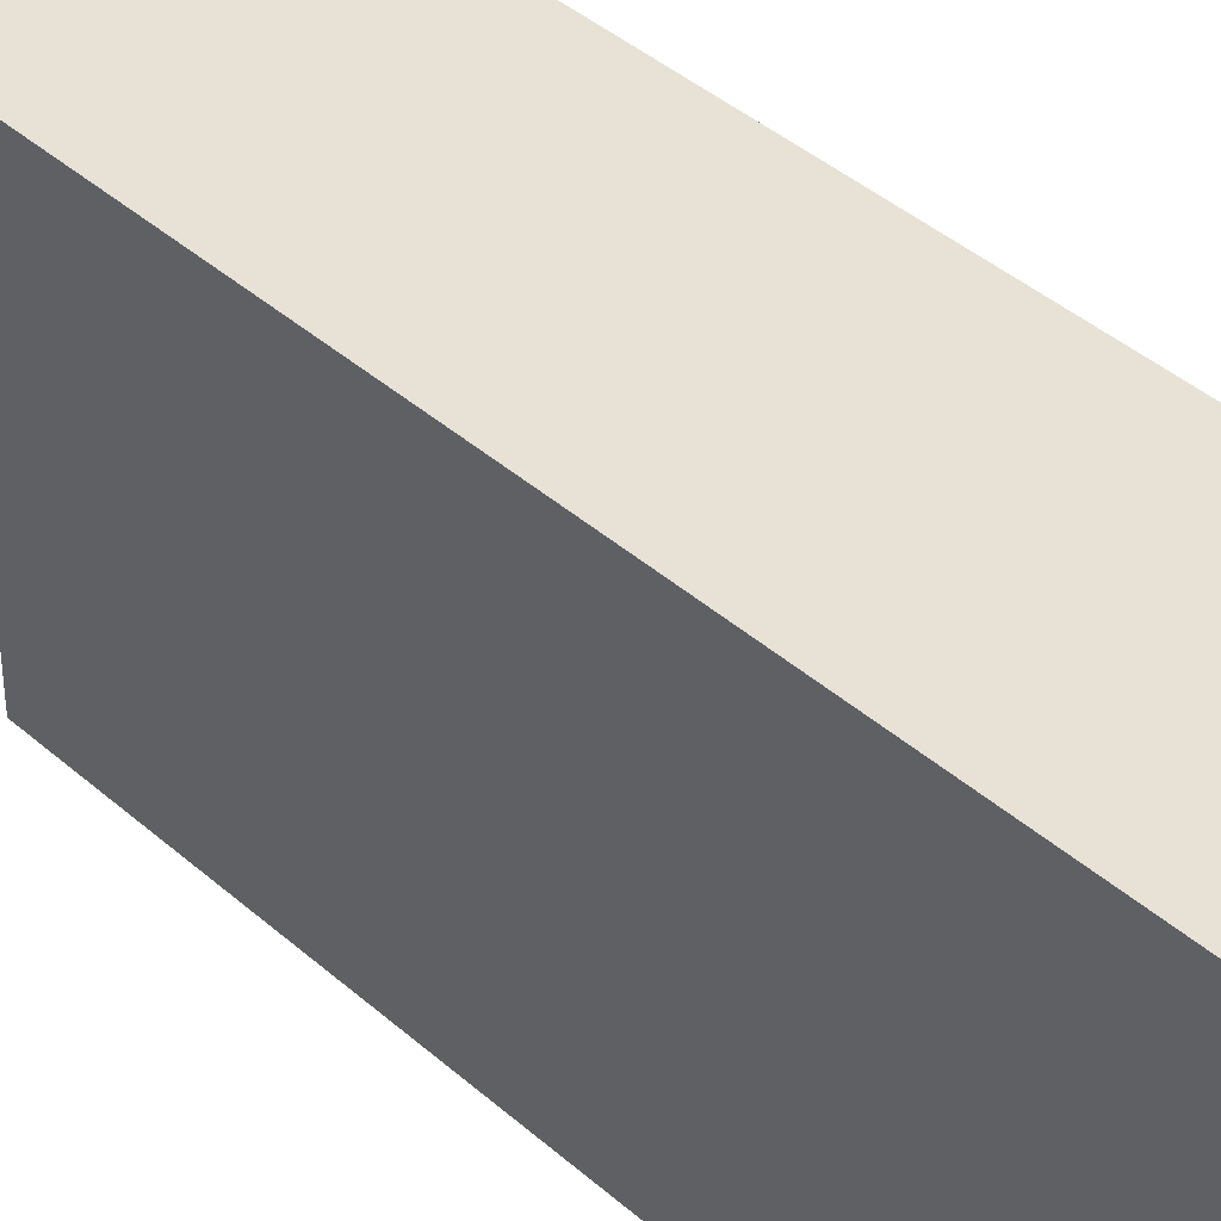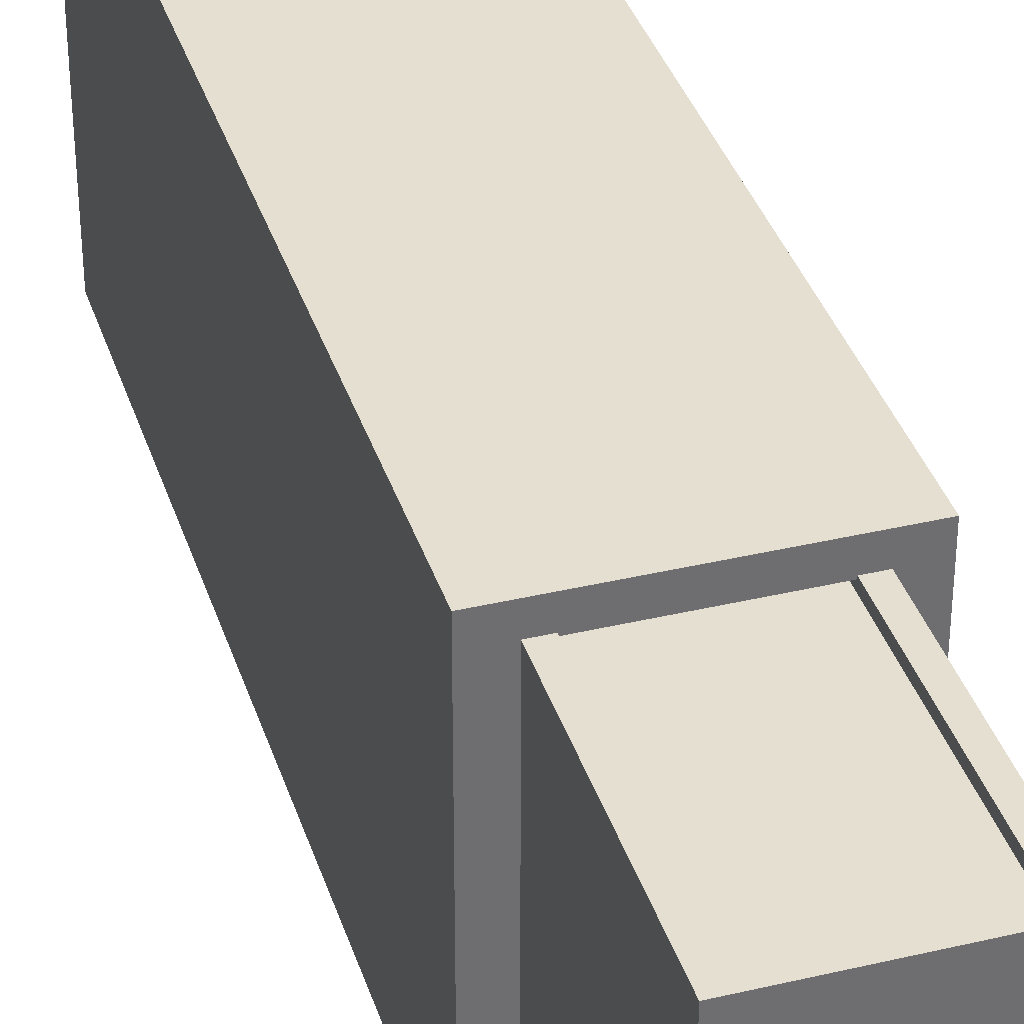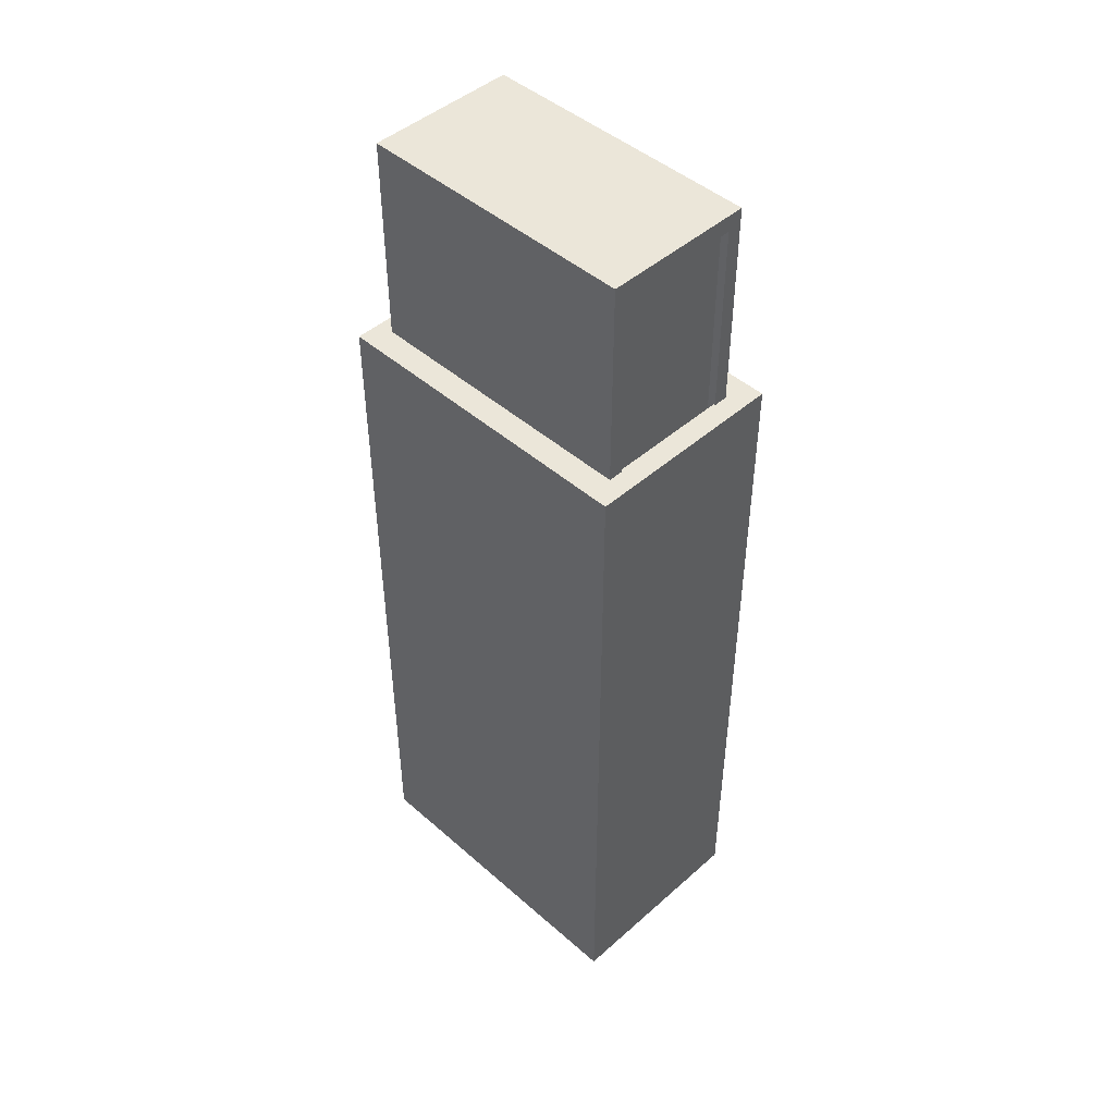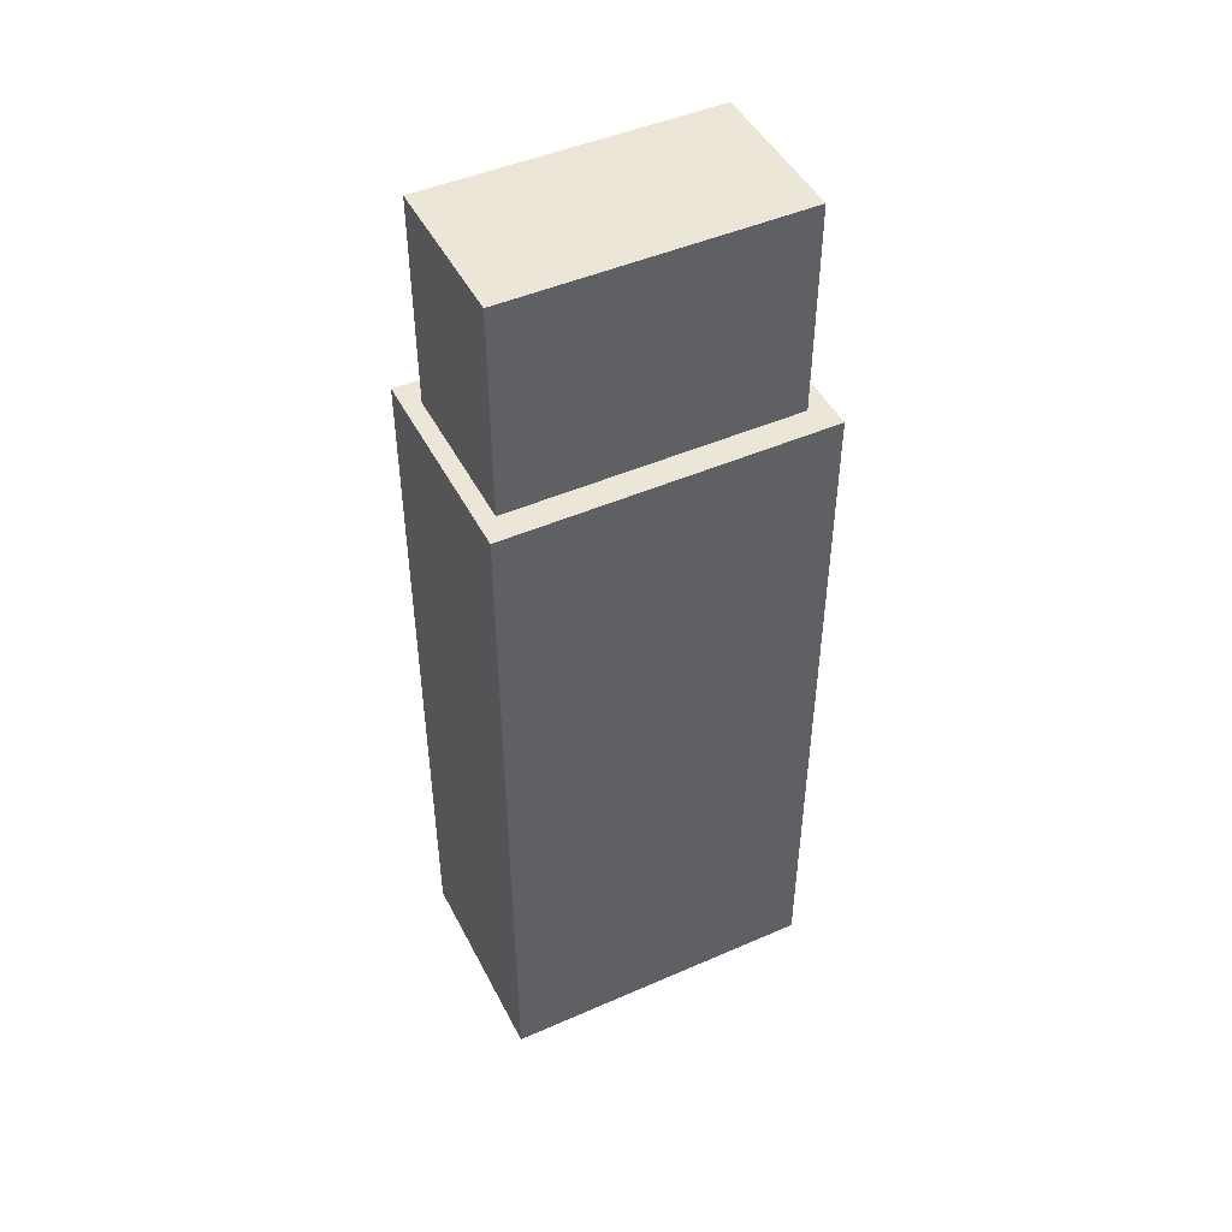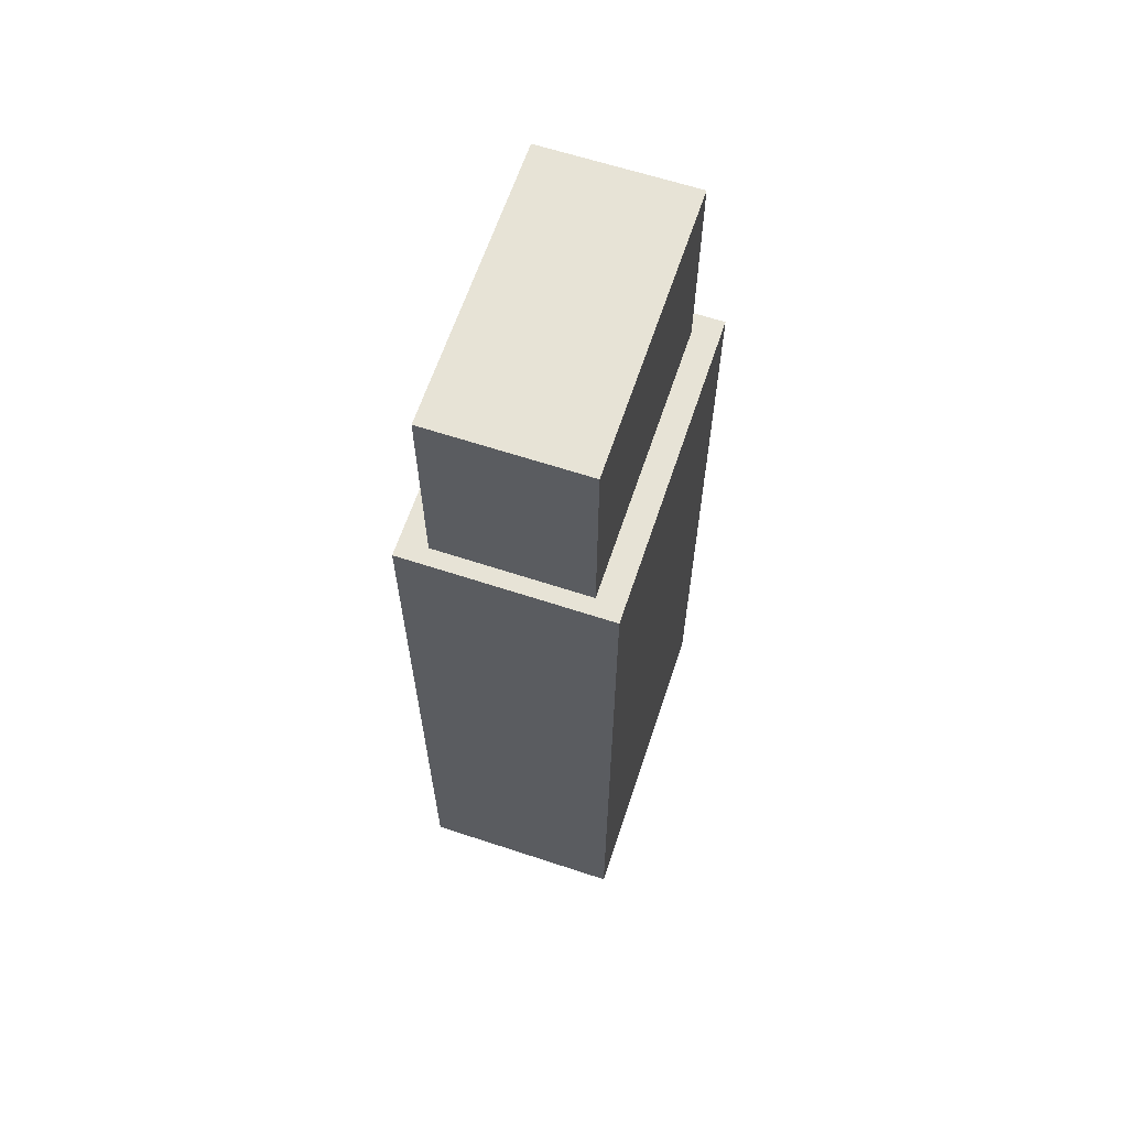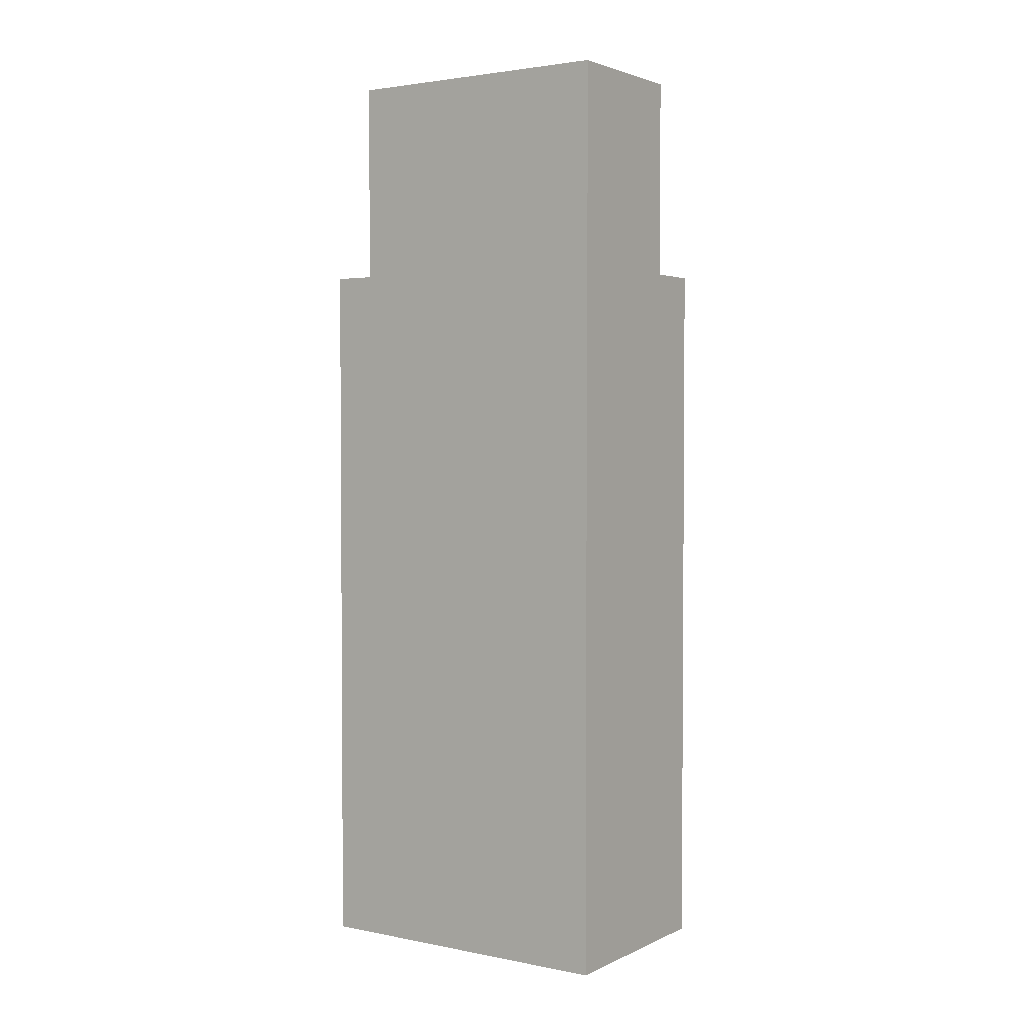
<metadata>
{"format":"obj","ext":"obj","renderer":"f3d","projection":"perspective","resolution":1024,"background":"white","views":[{"elev":40.5,"azim":137.1,"up":"+Y"},{"elev":36.8,"azim":-17.0,"up":"+Y"},{"elev":46.4,"azim":134.9,"up":"+Z"},{"elev":47.1,"azim":63.7,"up":"+Z"},{"elev":63.6,"azim":18.4,"up":"+Z"},{"elev":2.6,"azim":-56.0,"up":"+Z"}]}
</metadata>
<code>
g SM_Item_Ammo_762_Open_01
v 0.02805 0.006078 0.2115
v -0.02804 0.006078 0.2115
v -0.02804 0.1112 0.2115
v 0.02805 0.1112 0.2115
v 0.02805 0.006078 0.1213
v 0.02805 0.006078 0.2115
v 0.02805 0.1112 0.2115
v 0.02805 0.1112 0.1213
v -0.02804 0.1112 0.1213
v -0.02804 0.1112 0.2115
v -0.02804 0.006078 0.2115
v -0.02804 0.006078 0.1213
v -0.02804 0.006078 0.1213
v -0.02804 0.006078 0.2115
v 0.02805 0.006078 0.2115
v 0.02805 0.006078 0.1213
v -0.02264 0.1081 0.121
v -0.02264 0.1112 0.121
v 0.02265 0.1112 0.121
v 0.02265 0.1081 0.121
v -0.02264 0.1081 0.2055
v -0.02264 0.1112 0.2055
v -0.02264 0.1112 0.121
v -0.02264 0.1081 0.121
v 0.02265 0.1081 0.2055
v 0.02265 0.1112 0.2055
v -0.02264 0.1112 0.2055
v -0.02264 0.1081 0.2055
v 0.02265 0.1081 0.121
v 0.02265 0.1112 0.121
v 0.02265 0.1112 0.2055
v 0.02265 0.1081 0.2055
v -0.02804 0.1112 0.2115
v -0.02804 0.1112 0.1213
v -0.02264 0.1112 0.121
v -0.02264 0.1112 0.2055
v 0.02805 0.1112 0.2115
v 0.02265 0.1112 0.2055
v 0.02805 0.1112 0.1213
v 0.02265 0.1112 0.121
v -0.02264 0.1081 0.2055
v -0.02264 0.1081 0.121
v 0.02265 0.1081 0.121
v 0.02265 0.1081 0.2055
v -0.03818 0.01791 -0.1342
v 0.03786 0.01791 -0.1342
v 0.03786 0.1007 -0.1342
v -0.03818 0.1007 -0.1342
v -0.03818 0.01791 -0.1342
v -0.03818 -5.26e-06 -0.1342
v 0.03786 -5.26e-06 -0.1342
v 0.03786 0.01791 -0.1342
v -0.03818 0.1186 -0.1342
v -0.03818 0.1007 -0.1342
v 0.03786 0.1007 -0.1342
v 0.03786 0.1186 -0.1342
v -0.03818 0.1186 -0.06692
v -0.03818 0.1186 -0.1342
v 0.03786 0.1186 -0.1342
v 0.03786 0.1186 -0.06692
v 0.03786 0.1186 0.06725
v -0.03818 0.1186 0.06725
v -0.03818 0.1186 0.1342
v 0.03786 0.1186 0.1342
v -0.03818 -5.26e-06 -0.1342
v 0.03786 -5.26e-06 -0.06692
v 0.03786 -5.26e-06 -0.1342
v -0.03818 -5.26e-06 -0.06692
v -0.03818 -5.26e-06 0.06725
v 0.03786 -5.26e-06 0.06725
v 0.03786 -5.26e-06 0.1342
v -0.03818 -5.26e-06 0.1342
v 0.03786 0.01791 -0.06692
v 0.03786 0.01791 -0.1342
v 0.03786 -5.26e-06 -0.1342
v 0.03786 -5.26e-06 -0.06692
v 0.03786 -5.26e-06 0.06725
v 0.03786 0.01791 0.06725
v 0.03786 -5.26e-06 0.1342
v 0.03786 0.01791 0.1342
v -0.03818 -5.26e-06 -0.1342
v -0.03818 0.01791 -0.1342
v -0.03818 0.01791 -0.06692
v -0.03818 -5.26e-06 -0.06692
v -0.03818 0.01791 0.06725
v -0.03818 -5.26e-06 0.06725
v -0.03818 -5.26e-06 0.1342
v -0.03818 0.01791 0.1342
v -0.03818 0.1007 -0.1342
v -0.03818 0.1098 -0.07604
v -0.03818 0.1007 -0.07604
v -0.03818 0.1186 -0.1342
v -0.03818 0.1098 -0.06692
v -0.03818 0.1186 -0.06692
v -0.03818 0.1186 0.06725
v -0.03818 0.1098 0.06725
v -0.03818 0.1098 0.07603
v -0.03818 0.1186 0.1342
v -0.03818 0.1007 0.07603
v -0.03818 0.1007 0.1342
v 0.03786 0.1007 0.1342
v 0.03786 0.1098 0.07603
v 0.03786 0.1007 0.07603
v 0.03786 0.1186 0.1342
v 0.03786 0.1098 0.06725
v 0.03786 0.1186 0.06725
v 0.03786 0.1186 -0.06692
v 0.03786 0.1098 -0.06692
v 0.03786 0.1098 -0.07604
v 0.03786 0.1186 -0.1342
v 0.03786 0.1007 -0.07604
v 0.03786 0.1007 -0.1342
v -0.03818 0.01791 0.1342
v -0.03818 0.1007 0.07603
v -0.03818 0.1007 0.1342
v -0.03818 0.07738 0.07603
v -0.03818 0.07738 0.06725
v -0.03818 0.01791 0.06725
v -0.03818 0.01791 -0.06692
v -0.03818 0.07738 -0.06692
v -0.03818 0.07738 -0.07604
v -0.03818 0.01791 -0.1342
v -0.03818 0.1007 -0.07604
v -0.03818 0.1007 -0.1342
v 0.03786 0.1007 -0.07604
v 0.03786 0.1007 -0.1342
v 0.03786 0.01791 -0.1342
v 0.03786 0.07738 -0.07604
v 0.03786 0.07738 -0.06692
v 0.03786 0.01791 -0.06692
v 0.03786 0.01791 0.06725
v 0.03786 0.07738 0.06725
v 0.03786 0.07738 0.07603
v 0.03786 0.01791 0.1342
v 0.03786 0.1007 0.1342
v 0.03786 0.1007 0.07603
v 0.03786 0.1007 -0.07604
v 0.03786 0.07738 -0.07604
v 0.03786 0.07738 -0.06692
v 0.03786 0.1098 -0.06692
v 0.03786 0.1098 -0.07604
v 0.03786 0.1098 0.06725
v 0.03786 0.07738 0.06725
v 0.03786 0.07738 0.07603
v 0.03786 0.1007 0.07603
v 0.03786 0.1098 0.07603
v -0.03818 0.1007 -0.07604
v -0.03818 0.1098 -0.07604
v -0.03818 0.1098 -0.06692
v -0.03818 0.07738 -0.07604
v -0.03818 0.07738 -0.06692
v -0.03818 0.07738 0.06725
v -0.03818 0.1098 0.06725
v -0.03818 0.1007 0.07603
v -0.03818 0.07738 0.07603
v -0.03818 0.1098 0.07603
v 0.03786 0.01791 0.1342
v 0.02805 0.01791 0.1342
v 0.02805 0.1007 0.1342
v 0.03786 0.1007 0.1342
v -0.03818 0.1007 0.1342
v -0.02804 0.1007 0.1342
v -0.02804 0.01791 0.1342
v -0.03818 0.01791 0.1342
v 0.03786 -5.26e-06 0.1342
v 0.02805 0.01791 0.1342
v 0.03786 0.01791 0.1342
v 0.02805 0.008105 0.1342
v -0.03818 -5.26e-06 0.1342
v -0.02804 0.008105 0.1342
v -0.03818 0.01791 0.1342
v -0.02804 0.01791 0.1342
v 0.03786 0.1007 0.1342
v 0.02805 0.1007 0.1342
v 0.02805 0.1105 0.1342
v 0.03786 0.1186 0.1342
v -0.02804 0.1105 0.1342
v -0.03818 0.1186 0.1342
v -0.02804 0.1007 0.1342
v -0.03818 0.1007 0.1342
g SM_Item_Ammo_762_Open_01_0
f 3 2 1
f 4 3 1
f 7 6 5
f 8 7 5
f 11 10 9
f 12 11 9
f 15 14 13
f 16 15 13
f 19 18 17
f 20 19 17
f 23 22 21
f 24 23 21
f 27 26 25
f 28 27 25
f 31 30 29
f 32 31 29
f 35 34 33
f 36 35 33
f 36 33 37
f 38 36 37
f 38 37 39
f 40 38 39
f 43 42 41
f 44 43 41
f 47 46 45
f 48 47 45
f 51 50 49
f 52 51 49
f 55 54 53
f 56 55 53
f 59 58 57
f 60 59 57
f 61 60 57
f 62 61 57
f 61 62 63
f 64 61 63
f 67 66 65
f 66 68 65
f 69 68 66
f 70 69 66
f 70 71 69
f 71 72 69
f 75 74 73
f 76 75 73
f 77 76 73
f 78 77 73
f 77 78 79
f 78 80 79
f 83 82 81
f 84 83 81
f 85 83 84
f 86 85 84
f 86 87 85
f 87 88 85
f 91 90 89
f 90 92 89
f 90 93 92
f 93 94 92
f 94 93 95
f 93 96 95
f 96 97 95
f 97 98 95
f 97 99 98
f 99 100 98
f 103 102 101
f 102 104 101
f 102 105 104
f 105 106 104
f 106 105 107
f 105 108 107
f 108 109 107
f 109 110 107
f 109 111 110
f 111 112 110
f 115 114 113
f 114 116 113
f 116 117 113
f 117 118 113
f 118 117 119
f 117 120 119
f 120 121 119
f 121 122 119
f 121 123 122
f 123 124 122
f 127 126 125
f 128 127 125
f 128 129 127
f 129 130 127
f 131 130 129
f 132 131 129
f 131 132 133
f 134 131 133
f 134 133 135
f 133 136 135
f 139 138 137
f 137 140 139
f 137 141 140
f 140 142 139
f 142 143 139
f 144 143 142
f 142 145 144
f 142 146 145
f 149 148 147
f 149 147 150
f 150 151 149
f 151 152 149
f 152 153 149
f 154 153 152
f 152 155 154
f 154 156 153
f 159 158 157
f 160 159 157
f 163 162 161
f 164 163 161
f 167 166 165
f 166 168 165
f 165 168 169
f 168 170 169
f 169 170 171
f 170 172 171
f 175 174 173
f 176 175 173
f 177 175 176
f 178 177 176
f 179 177 178
f 180 179 178

</code>
